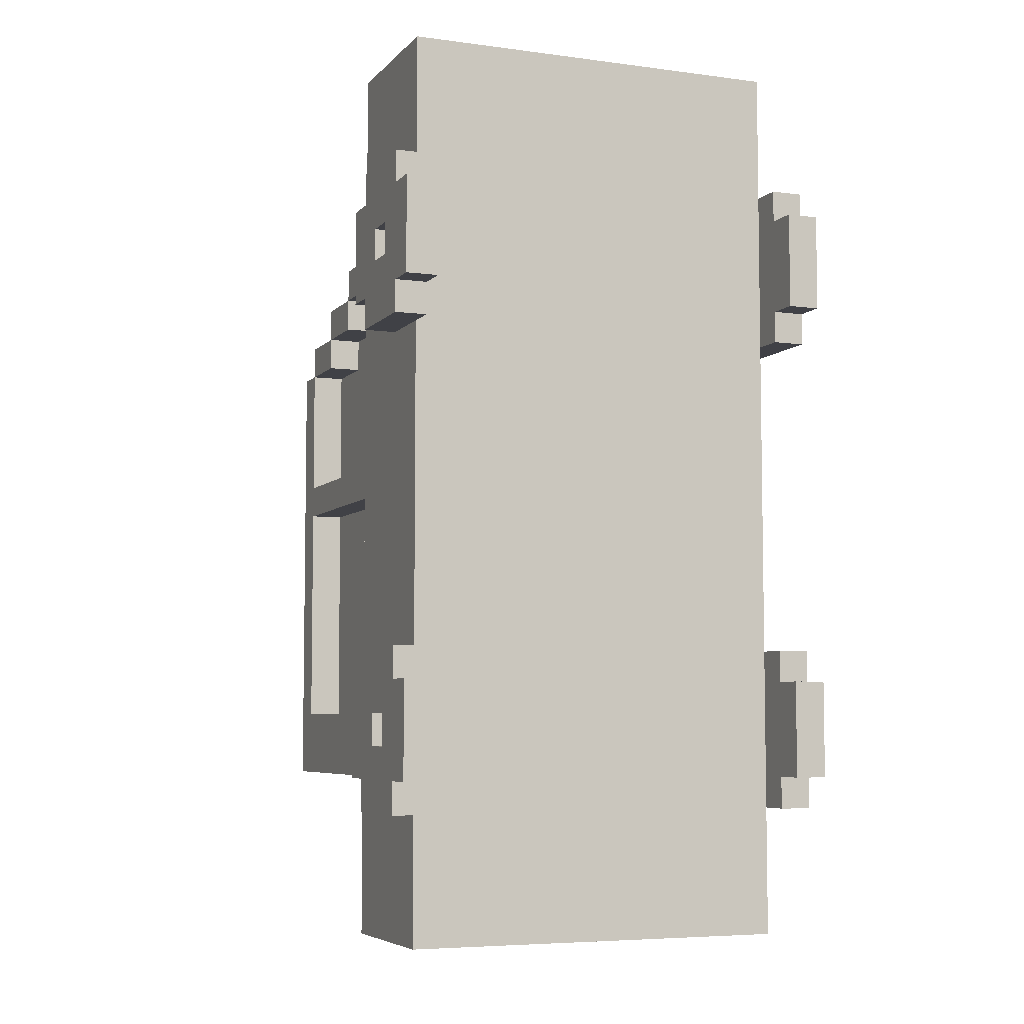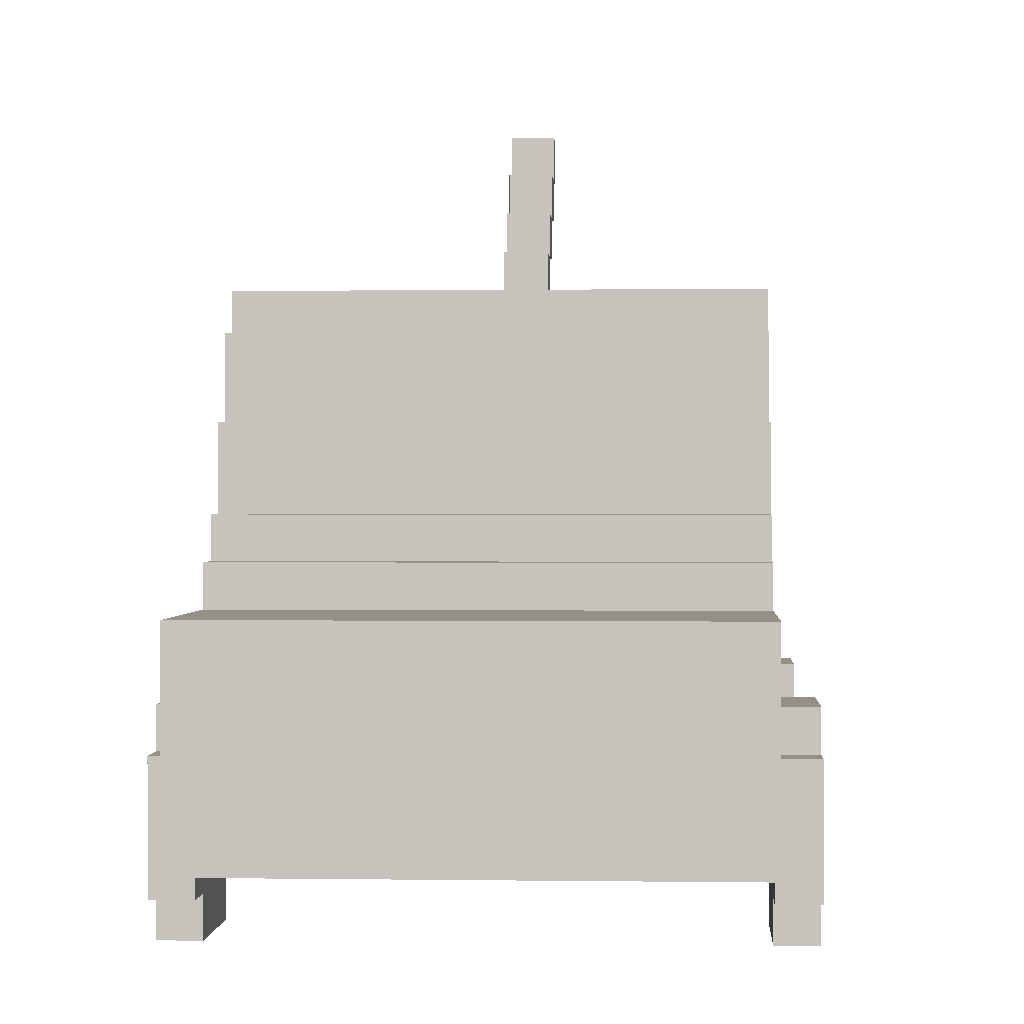
<metadata>
{"format":"obj","ext":"obj","renderer":"f3d","projection":"perspective","resolution":1024,"background":"white","views":[{"elev":-6.0,"azim":-21.9,"up":"+Z"},{"elev":0.4,"azim":3.4,"up":"+Y"}]}
</metadata>
<code>
g truck-2
v -11 2 12
v -11 2 9
v -11 2 -3
v -11 2 -6
v -11 3 13
v -11 3 12
v -11 3 9
v -11 3 8
v -11 3 -2
v -11 3 -3
v -11 3 -6
v -11 3 -7
v -11 4 11
v -11 4 10
v -11 4 -4
v -11 4 -5
v -11 5 11
v -11 5 10
v -11 5 -4
v -11 5 -5
v -11 6 13
v -11 6 12
v -11 6 9
v -11 6 8
v -11 6 -2
v -11 6 -3
v -11 6 -6
v -11 6 -7
v -11 7 12
v -11 7 9
v -11 7 -3
v -11 7 -6
v -10 4 17
v -10 4 13
v -10 4 11
v -10 4 10
v -10 4 8
v -10 4 -2
v -10 4 -4
v -10 4 -5
v -10 4 -7
v -10 4 -11
v -10 5 11
v -10 5 10
v -10 5 -4
v -10 5 -5
v -10 6 13
v -10 6 12
v -10 6 9
v -10 6 8
v -10 6 -2
v -10 6 -3
v -10 6 -6
v -10 6 -7
v -10 7 12
v -10 7 9
v -10 7 -3
v -10 7 -6
v -10 9 17
v -10 9 12
v -10 9 10
v -10 9 4
v -10 9 3
v -10 9 -4
v -10 9 -6
v -10 9 -11
v -10 10 12
v -10 10 11
v -10 11 11
v -10 11 10
v -10 11 9
v -10 13 10
v -10 13 9
v -10 13 8
v -10 15 9
v -10 15 8
v -10 15 4
v -10 15 3
v -10 15 -4
v -10 16 8
v -10 16 -6
v -9 9 10
v -9 9 4
v -9 9 3
v -9 9 -4
v -9 11 10
v -9 11 9
v -9 13 9
v -9 13 8
v -9 15 8
v -9 15 4
v -9 15 3
v -9 15 -4
v -4 16 6
v -4 16 5
v -4 17 6
v -4 17 5
v -4 17 4
v -4 18 5
v -4 18 4
v -4 18 3
v -4 19 4
v -4 19 3
v -4 19 2
v -4 20 3
v -4 20 2
v 1 9 -5
v 1 9 -6
v 1 15 -5
v 1 15 -6
v 2 2 12
v 2 2 9
v 2 2 -3
v 2 2 -6
v 2 3 13
v 2 3 12
v 2 3 9
v 2 3 8
v 2 3 -2
v 2 3 -3
v 2 3 -6
v 2 3 -7
v 2 4 13
v 2 4 8
v 2 4 -2
v 2 4 -7
v -10 2 12
v -10 2 9
v -10 2 -3
v -10 2 -6
v -10 3 13
v -10 3 12
v -10 3 9
v -10 3 8
v -10 3 -2
v -10 3 -3
v -10 3 -6
v -10 3 -7
v -10 4 13
v -10 4 8
v -10 4 -2
v -10 4 -7
v -9 9 -5
v -9 9 -6
v -9 15 -5
v -9 15 -6
v -3 16 6
v -3 16 5
v -3 17 6
v -3 17 5
v -3 17 4
v -3 18 5
v -3 18 4
v -3 18 3
v -3 19 4
v -3 19 3
v -3 19 2
v -3 20 3
v -3 20 2
v 1 9 10
v 1 9 4
v 1 9 3
v 1 9 -4
v 1 11 10
v 1 11 9
v 1 13 9
v 1 13 8
v 1 15 8
v 1 15 4
v 1 15 3
v 1 15 -4
v 2 4 17
v 2 4 13
v 2 4 11
v 2 4 10
v 2 4 8
v 2 4 -2
v 2 4 -4
v 2 4 -5
v 2 4 -7
v 2 4 -11
v 2 5 11
v 2 5 10
v 2 5 -4
v 2 5 -5
v 2 6 13
v 2 6 12
v 2 6 9
v 2 6 8
v 2 6 -2
v 2 6 -3
v 2 6 -6
v 2 6 -7
v 2 7 12
v 2 7 9
v 2 7 -3
v 2 7 -6
v 2 9 17
v 2 9 12
v 2 9 10
v 2 9 4
v 2 9 3
v 2 9 -4
v 2 9 -6
v 2 9 -11
v 2 10 12
v 2 10 11
v 2 11 11
v 2 11 10
v 2 11 9
v 2 13 10
v 2 13 9
v 2 13 8
v 2 15 9
v 2 15 8
v 2 15 4
v 2 15 3
v 2 15 -4
v 2 16 8
v 2 16 -6
v 3 2 12
v 3 2 9
v 3 2 -3
v 3 2 -6
v 3 3 13
v 3 3 12
v 3 3 9
v 3 3 8
v 3 3 -2
v 3 3 -3
v 3 3 -6
v 3 3 -7
v 3 4 11
v 3 4 10
v 3 4 -4
v 3 4 -5
v 3 5 11
v 3 5 10
v 3 5 -4
v 3 5 -5
v 3 6 13
v 3 6 12
v 3 6 9
v 3 6 8
v 3 6 -2
v 3 6 -3
v 3 6 -6
v 3 6 -7
v 3 7 12
v 3 7 9
v 3 7 -3
v 3 7 -6
v -10 4 17
v -10 9 17
v -9 6 17
v -9 8 17
v -8 6 17
v -8 8 17
v -7 6 17
v -7 8 17
v -1 6 17
v -1 8 17
v 0 6 17
v 0 8 17
v 1 6 17
v 1 8 17
v 2 4 17
v 2 9 17
v -11 3 13
v -11 6 13
v -10 3 13
v -10 4 13
v -10 6 13
v 2 3 13
v 2 4 13
v 2 6 13
v 3 3 13
v 3 6 13
v -11 2 12
v -11 3 12
v -11 6 12
v -11 7 12
v -10 2 12
v -10 3 12
v -10 6 12
v -10 7 12
v -10 9 12
v -10 10 12
v -9 9 12
v -9 10 12
v 1 9 12
v 1 10 12
v 2 2 12
v 2 3 12
v 2 6 12
v 2 7 12
v 2 9 12
v 2 10 12
v 3 2 12
v 3 3 12
v 3 6 12
v 3 7 12
v -10 10 11
v -10 11 11
v -9 10 11
v -9 11 11
v 1 10 11
v 1 11 11
v 2 10 11
v 2 11 11
v -11 4 10
v -11 5 10
v -10 4 10
v -10 5 10
v -10 11 10
v -10 13 10
v -9 11 10
v -9 13 10
v 1 11 10
v 1 13 10
v 2 4 10
v 2 5 10
v 2 11 10
v 2 13 10
v 3 4 10
v 3 5 10
v -10 13 9
v -10 15 9
v -9 13 9
v -9 15 9
v 1 13 9
v 1 15 9
v 2 13 9
v 2 15 9
v -10 15 8
v -10 16 8
v -9 15 8
v 1 15 8
v 2 15 8
v 2 16 8
v -4 16 6
v -4 17 6
v -3 16 6
v -3 17 6
v -4 17 5
v -4 18 5
v -3 17 5
v -3 18 5
v -10 9 4
v -10 15 4
v -9 9 4
v -9 15 4
v -4 18 4
v -4 19 4
v -3 18 4
v -3 19 4
v 1 9 4
v 1 15 4
v 2 9 4
v 2 15 4
v -4 19 3
v -4 20 3
v -3 19 3
v -3 20 3
v -11 3 -2
v -11 6 -2
v -10 3 -2
v -10 4 -2
v -10 6 -2
v 2 3 -2
v 2 4 -2
v 2 6 -2
v 3 3 -2
v 3 6 -2
v -11 2 -3
v -11 3 -3
v -11 6 -3
v -11 7 -3
v -10 2 -3
v -10 3 -3
v -10 6 -3
v -10 7 -3
v 2 2 -3
v 2 3 -3
v 2 6 -3
v 2 7 -3
v 3 2 -3
v 3 3 -3
v 3 6 -3
v 3 7 -3
v -10 9 -4
v -10 15 -4
v -9 9 -4
v -9 15 -4
v 1 9 -4
v 1 15 -4
v 2 9 -4
v 2 15 -4
v -11 4 -5
v -11 5 -5
v -10 4 -5
v -10 5 -5
v 2 4 -5
v 2 5 -5
v 3 4 -5
v 3 5 -5
v -11 4 11
v -11 5 11
v -10 4 11
v -10 5 11
v 2 4 11
v 2 5 11
v 3 4 11
v 3 5 11
v -10 9 10
v -10 11 10
v -9 9 10
v -9 11 10
v 1 9 10
v 1 11 10
v 2 9 10
v 2 11 10
v -11 2 9
v -11 3 9
v -11 6 9
v -11 7 9
v -10 2 9
v -10 3 9
v -10 6 9
v -10 7 9
v -10 11 9
v -10 13 9
v -9 11 9
v -9 13 9
v 1 11 9
v 1 13 9
v 2 2 9
v 2 3 9
v 2 6 9
v 2 7 9
v 2 11 9
v 2 13 9
v 3 2 9
v 3 3 9
v 3 6 9
v 3 7 9
v -11 3 8
v -11 6 8
v -10 3 8
v -10 4 8
v -10 6 8
v -10 13 8
v -10 15 8
v -9 13 8
v -9 15 8
v 1 13 8
v 1 15 8
v 2 3 8
v 2 4 8
v 2 6 8
v 2 13 8
v 2 15 8
v 3 3 8
v 3 6 8
v -4 16 5
v -4 17 5
v -3 16 5
v -3 17 5
v -4 17 4
v -4 18 4
v -3 17 4
v -3 18 4
v -10 9 3
v -10 15 3
v -9 9 3
v -9 15 3
v -4 18 3
v -4 19 3
v -3 18 3
v -3 19 3
v 1 9 3
v 1 15 3
v 2 9 3
v 2 15 3
v -4 19 2
v -4 20 2
v -3 19 2
v -3 20 2
v -11 4 -4
v -11 5 -4
v -10 4 -4
v -10 5 -4
v 2 4 -4
v 2 5 -4
v 3 4 -4
v 3 5 -4
v -9 9 -5
v -9 15 -5
v 1 9 -5
v 1 15 -5
v -11 2 -6
v -11 3 -6
v -11 6 -6
v -11 7 -6
v -10 2 -6
v -10 3 -6
v -10 6 -6
v -10 7 -6
v -10 9 -6
v -10 16 -6
v -9 9 -6
v -9 15 -6
v 1 9 -6
v 1 15 -6
v 2 2 -6
v 2 3 -6
v 2 6 -6
v 2 7 -6
v 2 9 -6
v 2 16 -6
v 3 2 -6
v 3 3 -6
v 3 6 -6
v 3 7 -6
v -11 3 -7
v -11 6 -7
v -10 3 -7
v -10 4 -7
v -10 6 -7
v 2 3 -7
v 2 4 -7
v 2 6 -7
v 3 3 -7
v 3 6 -7
v -10 4 -11
v -10 9 -11
v -9 5 -11
v -9 6 -11
v -9 7 -11
v -8 5 -11
v -8 6 -11
v -8 7 -11
v 0 5 -11
v 0 6 -11
v 0 7 -11
v 1 5 -11
v 1 6 -11
v 1 7 -11
v 2 4 -11
v 2 9 -11
v -11 2 12
v -10 2 12
v 2 2 12
v 3 2 12
v -11 2 9
v -10 2 9
v 2 2 9
v 3 2 9
v -11 2 -3
v -10 2 -3
v 2 2 -3
v 3 2 -3
v -11 2 -6
v -10 2 -6
v 2 2 -6
v 3 2 -6
v -11 3 13
v -10 3 13
v 2 3 13
v 3 3 13
v -11 3 12
v -10 3 12
v 2 3 12
v 3 3 12
v -11 3 9
v -10 3 9
v 2 3 9
v 3 3 9
v -11 3 8
v -10 3 8
v 2 3 8
v 3 3 8
v -11 3 -2
v -10 3 -2
v 2 3 -2
v 3 3 -2
v -11 3 -3
v -10 3 -3
v 2 3 -3
v 3 3 -3
v -11 3 -6
v -10 3 -6
v 2 3 -6
v 3 3 -6
v -11 3 -7
v -10 3 -7
v 2 3 -7
v 3 3 -7
v -10 4 17
v 2 4 17
v -10 4 13
v 2 4 13
v -10 4 8
v 2 4 8
v -10 4 -2
v 2 4 -2
v -10 4 -7
v 2 4 -7
v -10 4 -11
v 2 4 -11
v -11 5 11
v -10 5 11
v 2 5 11
v 3 5 11
v -11 5 10
v -10 5 10
v 2 5 10
v 3 5 10
v -11 5 -4
v -10 5 -4
v 2 5 -4
v 3 5 -4
v -11 5 -5
v -10 5 -5
v 2 5 -5
v 3 5 -5
v -10 11 10
v -9 11 10
v 1 11 10
v 2 11 10
v -10 11 9
v -9 11 9
v 1 11 9
v 2 11 9
v -10 13 9
v -9 13 9
v 1 13 9
v 2 13 9
v -10 13 8
v -9 13 8
v 1 13 8
v 2 13 8
v -10 15 8
v -9 15 8
v 1 15 8
v 2 15 8
v -10 15 4
v -9 15 4
v 1 15 4
v 2 15 4
v -10 15 3
v -9 15 3
v 1 15 3
v 2 15 3
v -10 15 -4
v -9 15 -4
v 1 15 -4
v 2 15 -4
v -9 15 -5
v 1 15 -5
v -9 15 -6
v 1 15 -6
v -4 17 5
v -3 17 5
v -4 17 4
v -3 17 4
v -4 18 4
v -3 18 4
v -4 18 3
v -3 18 3
v -4 19 3
v -3 19 3
v -4 19 2
v -3 19 2
v -11 4 11
v -10 4 11
v 2 4 11
v 3 4 11
v -11 4 10
v -10 4 10
v 2 4 10
v 3 4 10
v -11 4 -4
v -10 4 -4
v 2 4 -4
v 3 4 -4
v -11 4 -5
v -10 4 -5
v 2 4 -5
v 3 4 -5
v -11 6 13
v -10 6 13
v 2 6 13
v 3 6 13
v -11 6 12
v -10 6 12
v 2 6 12
v 3 6 12
v -11 6 9
v -10 6 9
v 2 6 9
v 3 6 9
v -11 6 8
v -10 6 8
v 2 6 8
v 3 6 8
v -11 6 -2
v -10 6 -2
v 2 6 -2
v 3 6 -2
v -11 6 -3
v -10 6 -3
v 2 6 -3
v 3 6 -3
v -11 6 -6
v -10 6 -6
v 2 6 -6
v 3 6 -6
v -11 6 -7
v -10 6 -7
v 2 6 -7
v 3 6 -7
v -11 7 12
v -10 7 12
v 2 7 12
v 3 7 12
v -11 7 9
v -10 7 9
v 2 7 9
v 3 7 9
v -11 7 -3
v -10 7 -3
v 2 7 -3
v 3 7 -3
v -11 7 -6
v -10 7 -6
v 2 7 -6
v 3 7 -6
v -10 9 17
v 2 9 17
v -10 9 12
v -9 9 12
v 1 9 12
v 2 9 12
v -10 9 10
v -9 9 10
v 1 9 10
v 2 9 10
v -10 9 4
v -9 9 4
v 1 9 4
v 2 9 4
v -10 9 3
v -9 9 3
v 1 9 3
v 2 9 3
v -10 9 -4
v -9 9 -4
v 1 9 -4
v 2 9 -4
v -9 9 -5
v 1 9 -5
v -10 9 -6
v -9 9 -6
v 1 9 -6
v 2 9 -6
v -10 9 -11
v 2 9 -11
v -10 10 12
v -9 10 12
v 1 10 12
v 2 10 12
v -10 10 11
v -9 10 11
v 1 10 11
v 2 10 11
v -10 11 11
v -9 11 11
v 1 11 11
v 2 11 11
v -10 11 10
v -9 11 10
v 1 11 10
v 2 11 10
v -10 13 10
v -9 13 10
v 1 13 10
v 2 13 10
v -10 13 9
v -9 13 9
v 1 13 9
v 2 13 9
v -10 15 9
v -9 15 9
v 1 15 9
v 2 15 9
v -10 15 8
v -9 15 8
v 1 15 8
v 2 15 8
v -10 16 8
v 2 16 8
v -4 16 6
v -3 16 6
v -4 16 5
v -3 16 5
v -10 16 -6
v 2 16 -6
v -4 17 6
v -3 17 6
v -4 17 5
v -3 17 5
v -4 18 5
v -3 18 5
v -4 18 4
v -3 18 4
v -4 19 4
v -3 19 4
v -4 19 3
v -3 19 3
v -4 20 3
v -3 20 3
v -4 20 2
v -3 20 2
f 6 2 1
f 7 2 6
f 10 4 3
f 11 4 10
f 13 8 7
f 13 6 5
f 13 7 6
f 14 8 13
f 15 12 11
f 15 11 10
f 15 10 9
f 16 12 15
f 17 13 5
f 18 8 14
f 19 15 9
f 20 12 16
f 21 17 5
f 21 18 17
f 22 18 21
f 23 8 18
f 23 18 22
f 24 8 23
f 25 20 19
f 25 19 9
f 26 20 25
f 27 12 20
f 27 20 26
f 28 12 27
f 29 23 22
f 30 23 29
f 31 27 26
f 32 27 31
f 43 36 35
f 44 36 43
f 45 40 39
f 46 40 45
f 47 34 33
f 50 38 37
f 51 38 50
f 54 42 41
f 55 48 47
f 56 52 51
f 56 51 50
f 56 50 49
f 57 52 56
f 58 54 53
f 59 55 47
f 59 58 57
f 59 57 56
f 59 47 33
f 59 56 55
f 60 58 59
f 61 58 60
f 62 58 61
f 63 58 62
f 64 58 63
f 65 54 58
f 65 58 64
f 66 42 54
f 66 54 65
f 67 61 60
f 68 61 67
f 69 61 68
f 70 61 69
f 72 71 70
f 73 71 72
f 75 74 73
f 76 74 75
f 77 63 62
f 78 63 77
f 79 65 64
f 80 78 77
f 80 79 78
f 80 77 76
f 81 65 79
f 81 79 80
f 86 83 82
f 87 83 86
f 88 83 87
f 89 83 88
f 90 83 89
f 91 83 90
f 92 85 84
f 93 85 92
f 96 95 94
f 97 95 96
f 99 98 97
f 100 98 99
f 102 101 100
f 103 101 102
f 105 104 103
f 106 104 105
f 109 108 107
f 110 108 109
f 116 112 111
f 117 112 116
f 120 114 113
f 121 114 120
f 123 118 117
f 123 116 115
f 123 117 116
f 124 118 123
f 125 122 121
f 125 121 120
f 125 120 119
f 126 122 125
f 127 128 132
f 132 128 133
f 129 130 136
f 136 130 137
f 133 134 139
f 131 132 139
f 132 133 139
f 139 134 140
f 137 138 141
f 136 137 141
f 135 136 141
f 141 138 142
f 143 144 145
f 145 144 146
f 147 148 149
f 149 148 150
f 150 151 152
f 152 151 153
f 153 154 155
f 155 154 156
f 156 157 158
f 158 157 159
f 160 161 164
f 164 161 165
f 165 161 166
f 166 161 167
f 167 161 168
f 168 161 169
f 162 163 170
f 170 163 171
f 174 175 182
f 182 175 183
f 178 179 184
f 184 179 185
f 172 173 186
f 176 177 189
f 189 177 190
f 180 181 193
f 186 187 194
f 190 191 195
f 189 190 195
f 188 189 195
f 195 191 196
f 192 193 197
f 186 194 198
f 196 197 198
f 195 196 198
f 172 186 198
f 194 195 198
f 198 197 199
f 199 197 200
f 200 197 201
f 201 197 202
f 202 197 203
f 197 193 204
f 203 197 204
f 193 181 205
f 204 193 205
f 199 200 206
f 206 200 207
f 207 200 208
f 208 200 209
f 209 210 211
f 211 210 212
f 212 213 214
f 214 213 215
f 201 202 216
f 216 202 217
f 203 204 218
f 216 217 219
f 217 218 219
f 215 216 219
f 218 204 220
f 219 218 220
f 221 222 226
f 226 222 227
f 223 224 230
f 230 224 231
f 227 228 233
f 225 226 233
f 226 227 233
f 233 228 234
f 231 232 235
f 230 231 235
f 229 230 235
f 235 232 236
f 225 233 237
f 234 228 238
f 229 235 239
f 236 232 240
f 225 237 241
f 237 238 241
f 241 238 242
f 238 228 243
f 242 238 243
f 243 228 244
f 239 240 245
f 229 239 245
f 245 240 246
f 240 232 247
f 246 240 247
f 247 232 248
f 242 243 249
f 249 243 250
f 246 247 251
f 251 247 252
f 255 254 253
f 256 254 255
f 257 255 253
f 257 256 255
f 258 254 256
f 258 256 257
f 259 257 253
f 259 258 257
f 260 254 258
f 260 258 259
f 261 259 253
f 261 260 259
f 262 254 260
f 262 260 261
f 263 261 253
f 263 262 261
f 264 254 262
f 264 262 263
f 265 263 253
f 265 264 263
f 266 254 264
f 266 264 265
f 267 265 253
f 267 266 265
f 268 254 266
f 268 266 267
f 271 270 269
f 272 270 271
f 273 270 272
f 277 275 274
f 277 276 275
f 278 276 277
f 283 280 279
f 284 280 283
f 285 282 281
f 286 282 285
f 289 288 287
f 290 288 289
f 291 290 289
f 292 290 291
f 297 292 291
f 298 292 297
f 299 294 293
f 300 294 299
f 301 296 295
f 302 296 301
f 305 304 303
f 306 304 305
f 307 306 305
f 308 306 307
f 309 308 307
f 310 308 309
f 313 312 311
f 314 312 313
f 317 316 315
f 318 316 317
f 319 318 317
f 320 318 319
f 323 320 319
f 324 320 323
f 325 322 321
f 326 322 325
f 329 328 327
f 330 328 329
f 331 330 329
f 332 330 331
f 333 332 331
f 334 332 333
f 337 336 335
f 338 336 337
f 339 336 338
f 340 336 339
f 343 342 341
f 344 342 343
f 347 346 345
f 348 346 347
f 351 350 349
f 352 350 351
f 355 354 353
f 356 354 355
f 359 358 357
f 360 358 359
f 363 362 361
f 364 362 363
f 367 366 365
f 368 366 367
f 369 366 368
f 373 371 370
f 373 372 371
f 374 372 373
f 379 376 375
f 380 376 379
f 381 378 377
f 382 378 381
f 387 384 383
f 388 384 387
f 389 386 385
f 390 386 389
f 393 392 391
f 394 392 393
f 397 396 395
f 398 396 397
f 401 400 399
f 402 400 401
f 405 404 403
f 406 404 405
f 407 408 409
f 409 408 410
f 411 412 413
f 413 412 414
f 415 416 417
f 417 416 418
f 419 420 421
f 421 420 422
f 423 424 427
f 427 424 428
f 425 426 429
f 429 426 430
f 431 432 433
f 433 432 434
f 435 436 441
f 441 436 442
f 437 438 443
f 443 438 444
f 439 440 445
f 445 440 446
f 447 448 449
f 449 448 450
f 450 448 451
f 452 453 454
f 454 453 455
f 456 457 461
f 461 457 462
f 459 460 463
f 458 459 463
f 463 460 464
f 465 466 467
f 467 466 468
f 469 470 471
f 471 470 472
f 473 474 475
f 475 474 476
f 477 478 479
f 479 478 480
f 481 482 483
f 483 482 484
f 485 486 487
f 487 486 488
f 489 490 491
f 491 490 492
f 493 494 495
f 495 494 496
f 497 498 499
f 499 498 500
f 501 502 505
f 505 502 506
f 503 504 507
f 507 504 508
f 509 510 511
f 511 510 512
f 512 510 514
f 513 514 519
f 514 510 520
f 519 514 520
f 515 516 521
f 521 516 522
f 517 518 523
f 523 518 524
f 525 526 527
f 527 526 528
f 528 526 529
f 530 531 533
f 531 532 533
f 533 532 534
f 535 536 537
f 537 536 538
f 538 536 539
f 535 537 540
f 537 538 540
f 538 539 541
f 540 538 541
f 539 536 542
f 541 539 542
f 540 541 543
f 535 540 543
f 541 542 543
f 543 542 544
f 542 536 545
f 544 542 545
f 543 544 546
f 535 543 546
f 544 545 547
f 546 544 547
f 545 536 548
f 547 545 548
f 546 547 549
f 535 546 549
f 547 548 549
f 548 536 550
f 549 548 550
f 555 552 551
f 556 552 555
f 557 554 553
f 558 554 557
f 563 560 559
f 564 560 563
f 565 562 561
f 566 562 565
f 571 568 567
f 572 568 571
f 573 570 569
f 574 570 573
f 579 576 575
f 580 576 579
f 581 578 577
f 582 578 581
f 587 584 583
f 588 584 587
f 589 586 585
f 590 586 589
f 595 592 591
f 596 592 595
f 597 594 593
f 598 594 597
f 601 600 599
f 602 600 601
f 603 602 601
f 604 602 603
f 605 604 603
f 606 604 605
f 607 606 605
f 608 606 607
f 609 608 607
f 610 608 609
f 615 612 611
f 616 612 615
f 617 614 613
f 618 614 617
f 623 620 619
f 624 620 623
f 625 622 621
f 626 622 625
f 631 628 627
f 632 628 631
f 633 630 629
f 634 630 633
f 639 636 635
f 640 636 639
f 641 638 637
f 642 638 641
f 647 644 643
f 648 644 647
f 649 646 645
f 650 646 649
f 655 652 651
f 656 652 655
f 657 654 653
f 658 654 657
f 661 660 659
f 662 660 661
f 665 664 663
f 666 664 665
f 669 668 667
f 670 668 669
f 673 672 671
f 674 672 673
f 675 676 679
f 679 676 680
f 677 678 681
f 681 678 682
f 683 684 687
f 687 684 688
f 685 686 689
f 689 686 690
f 691 692 695
f 695 692 696
f 693 694 697
f 697 694 698
f 699 700 703
f 703 700 704
f 701 702 705
f 705 702 706
f 707 708 711
f 711 708 712
f 709 710 713
f 713 710 714
f 715 716 719
f 719 716 720
f 717 718 721
f 721 718 722
f 723 724 727
f 727 724 728
f 725 726 729
f 729 726 730
f 731 732 735
f 735 732 736
f 733 734 737
f 737 734 738
f 739 740 741
f 741 740 742
f 742 740 743
f 743 740 744
f 745 746 749
f 749 746 750
f 747 748 751
f 751 748 752
f 753 754 757
f 757 754 758
f 755 756 759
f 759 756 760
f 761 762 764
f 764 762 765
f 763 764 767
f 765 766 767
f 764 765 767
f 767 766 768
f 769 770 773
f 770 771 774
f 773 770 774
f 771 772 775
f 774 771 775
f 775 772 776
f 777 778 781
f 778 779 782
f 781 778 782
f 779 780 783
f 782 779 783
f 783 780 784
f 785 786 789
f 786 787 790
f 789 786 790
f 787 788 791
f 790 787 791
f 791 788 792
f 793 794 797
f 794 795 798
f 797 794 798
f 795 796 799
f 798 795 799
f 799 796 800
f 801 802 803
f 803 802 804
f 801 803 805
f 804 802 806
f 801 805 807
f 805 806 807
f 806 802 808
f 807 806 808
f 809 810 811
f 811 810 812
f 813 814 815
f 815 814 816
f 817 818 819
f 819 818 820
f 821 822 823
f 823 822 824

</code>
